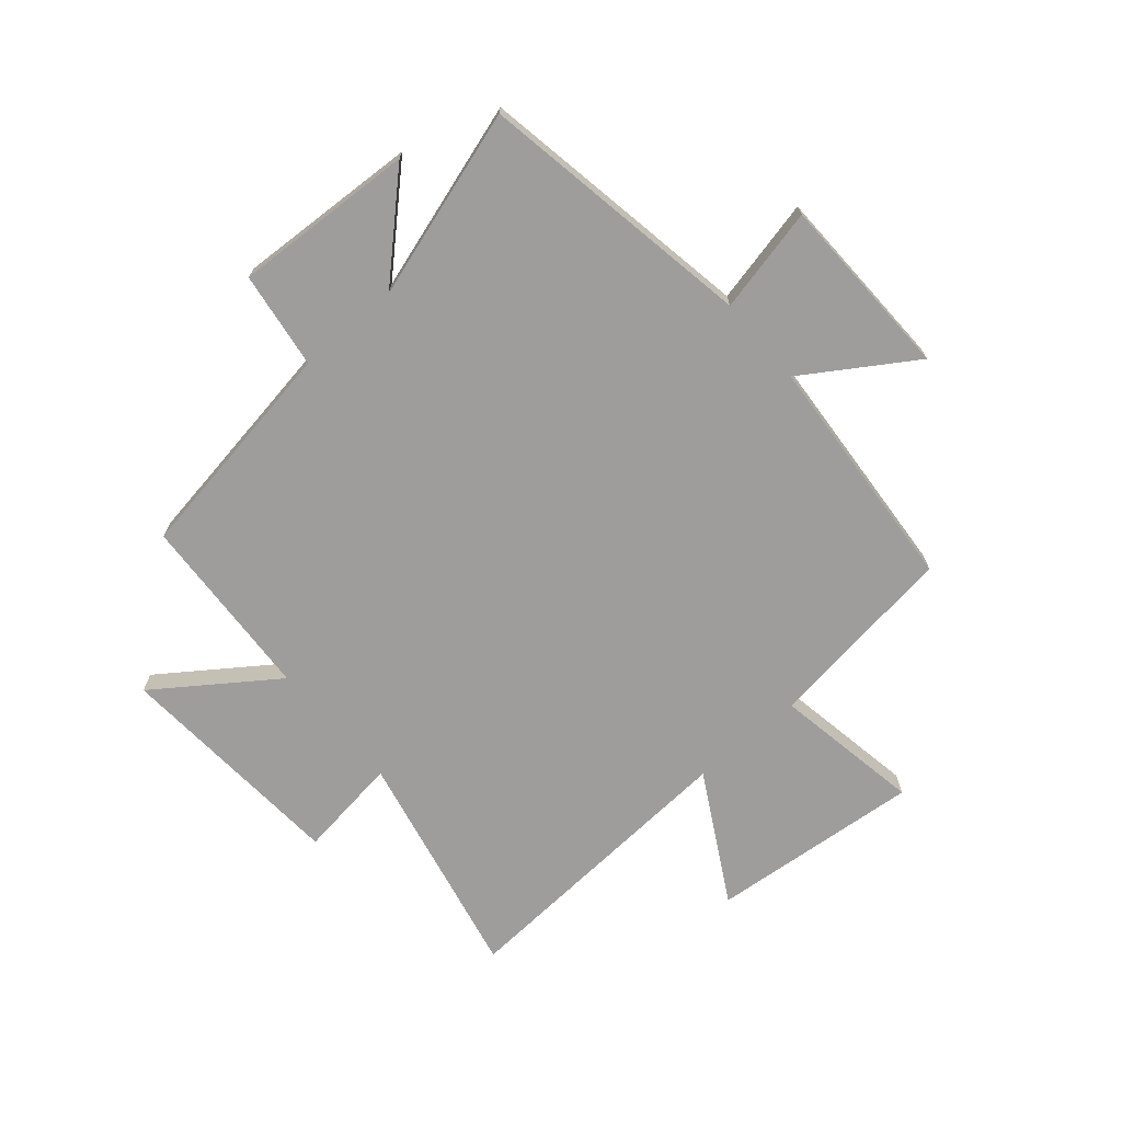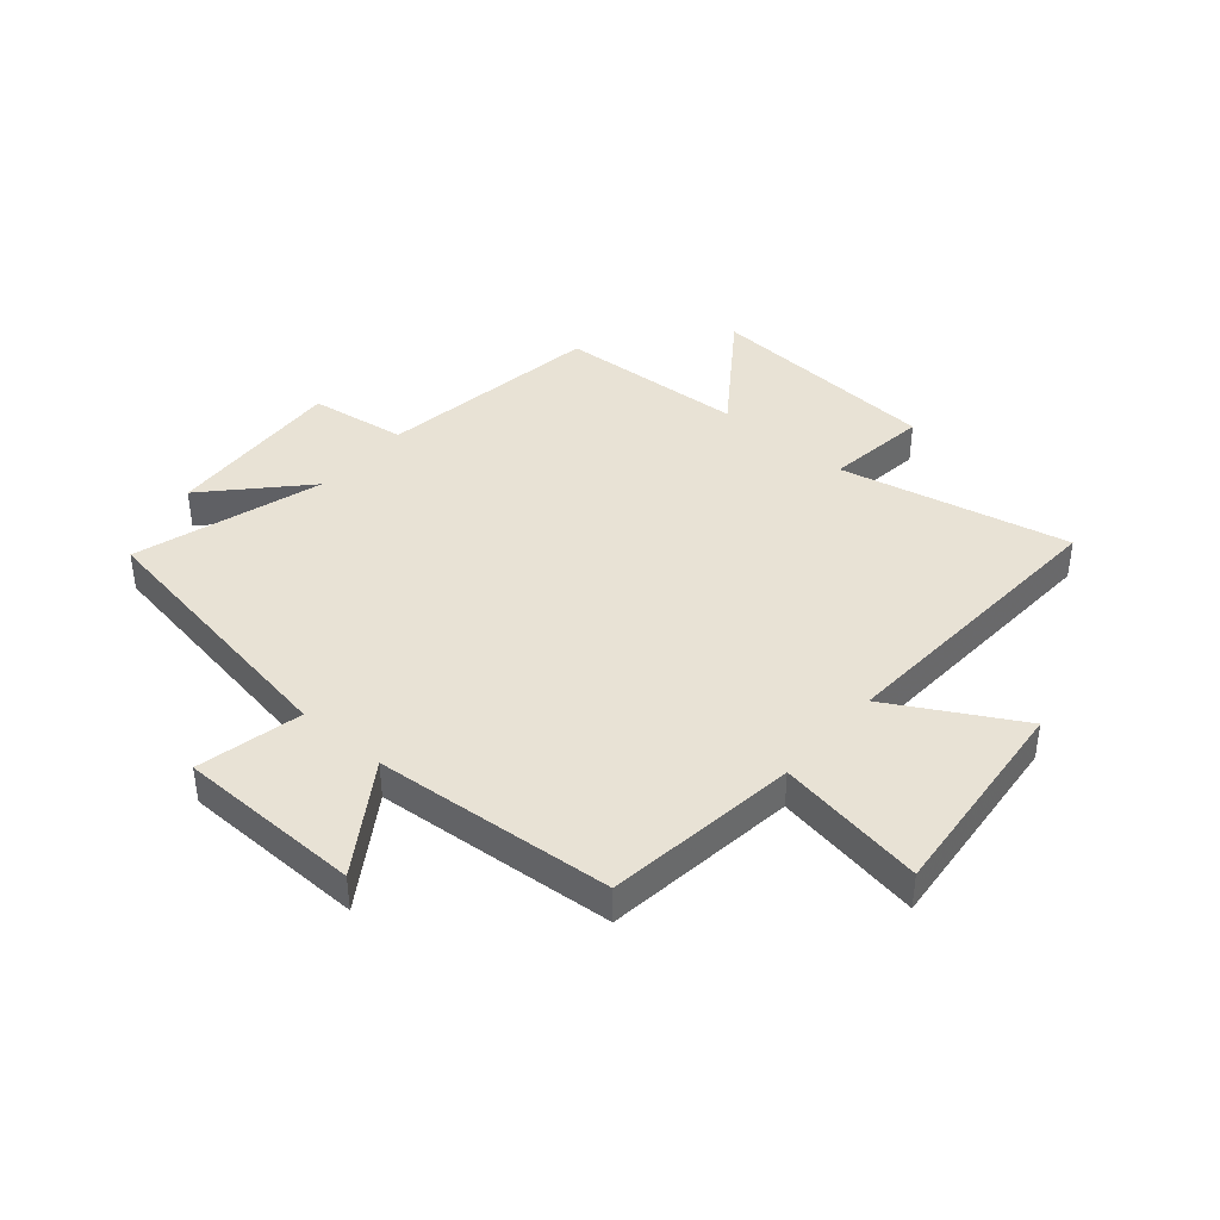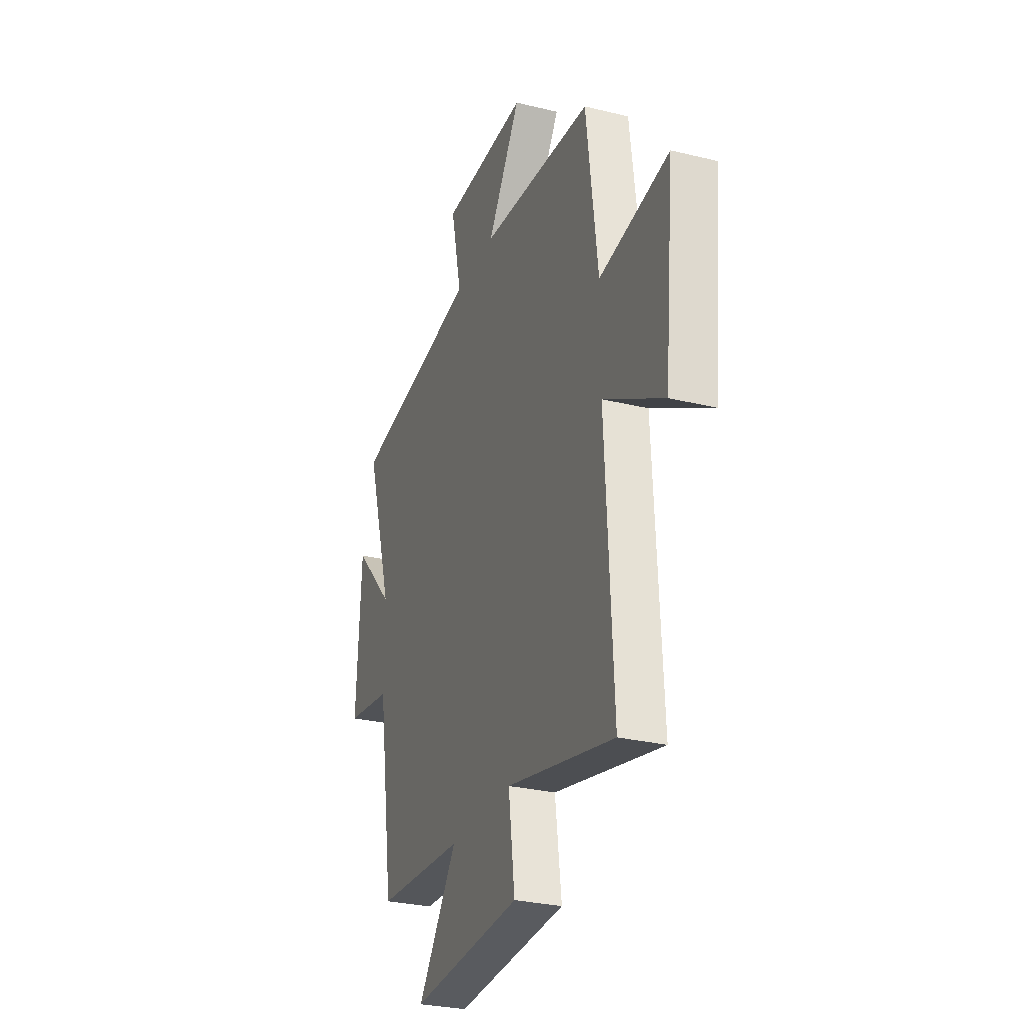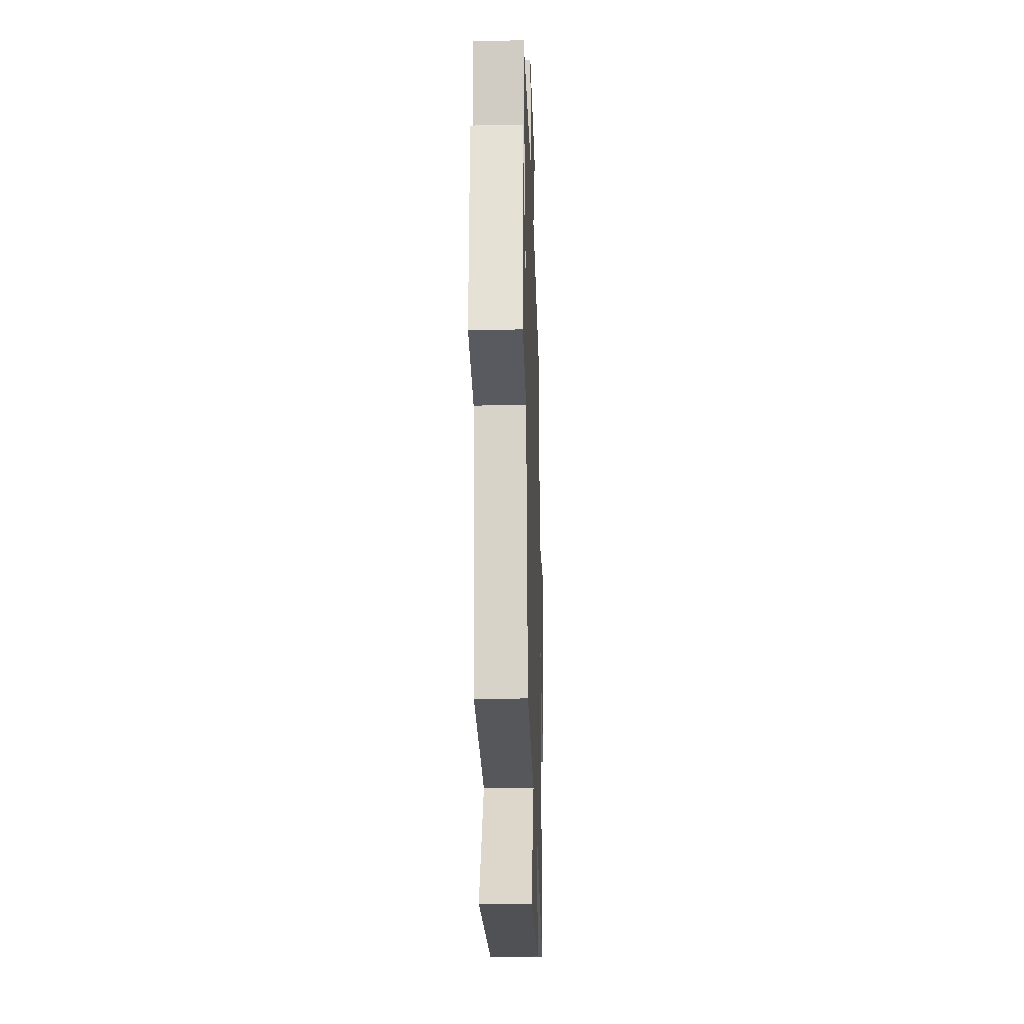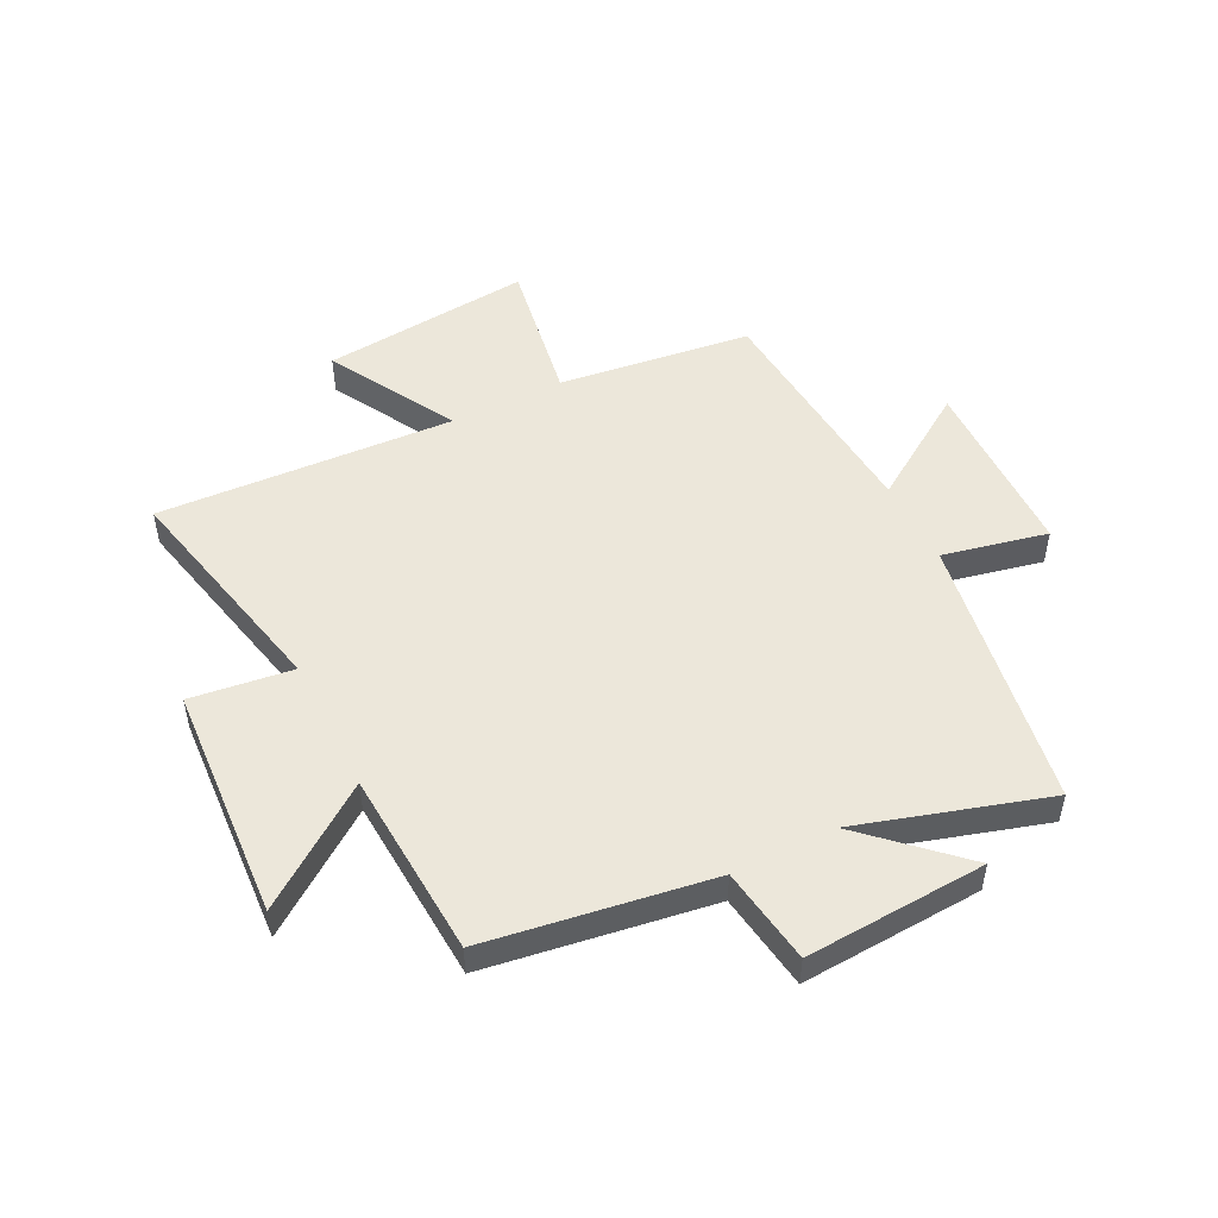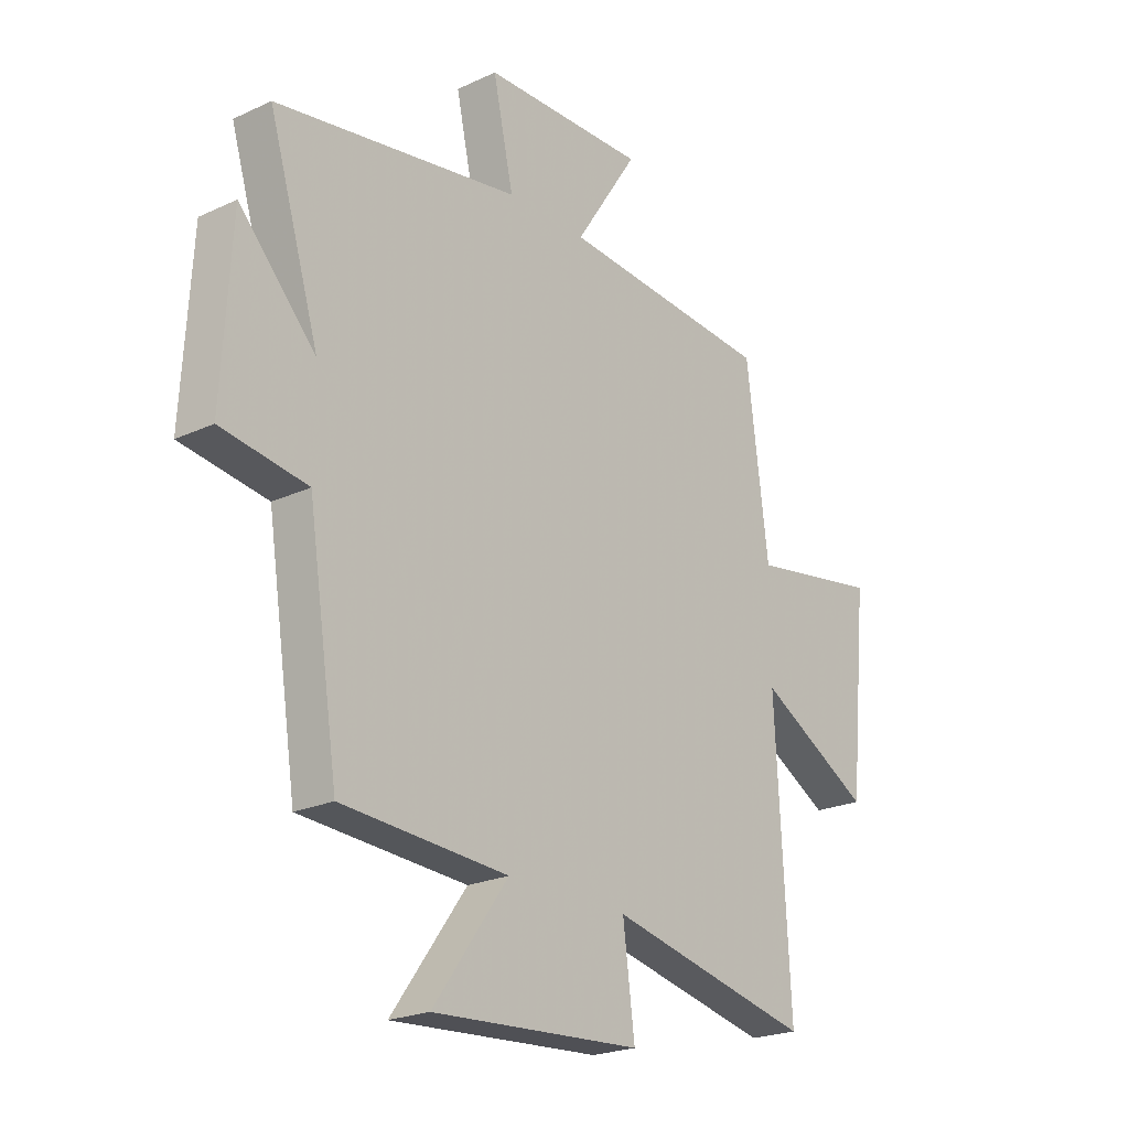
<metadata>
{"format":"obj","ext":"obj","renderer":"f3d","projection":"perspective","resolution":1024,"background":"white","views":[{"elev":-70.4,"azim":-49.1,"up":"+Y"},{"elev":40.7,"azim":40.7,"up":"+Y"},{"elev":-28.7,"azim":69.9,"up":"+Z"},{"elev":-23.4,"azim":-88.3,"up":"+Z"},{"elev":50.5,"azim":-116.7,"up":"+Y"},{"elev":-22.4,"azim":-51.2,"up":"+Z"}]}
</metadata>
<code>
v 0.528 0.07 -0.589
v 0.127 0.07 -0.5
v 0.15 0.07 -0.678
v -0.26 0.07 -0.704
v -0.113 0.07 -0.5
v -0.44 0.07 -0.48
v -0.5 0.07 -0.088
v -0.669 0.07 -0.063
v -0.651 0.07 0.253
v -0.5 0.07 0.092
v -0.6 0.07 0.421
v -0.119 0.07 0.5
v -0.159 0.07 0.683
v 0.163 0.07 0.689
v 0.039 0.07 0.5
v 0.457 0.07 0.466
v 0.5 0.07 0.129
v 0.758 0.07 0.172
v 0.722 0.07 -0.196
v 0.5 0.07 -0.071
v 0.528 0 -0.589
v 0.127 0 -0.5
v 0.15 0 -0.678
v -0.26 0 -0.704
v -0.113 0 -0.5
v -0.44 0 -0.48
v -0.5 0 -0.088
v -0.669 0 -0.063
v -0.651 0 0.253
v -0.5 0 0.092
v -0.6 0 0.421
v -0.119 0 0.5
v -0.159 0 0.683
v 0.163 0 0.689
v 0.039 0 0.5
v 0.457 0 0.466
v 0.5 0 0.129
v 0.758 0 0.172
v 0.722 0 -0.196
v 0.5 0 -0.071
f 17 18 19 20
f 15 16 17 20
f 15 20 1 2
f 12 13 14 15
f 10 11 12 15
f 10 15 2
f 7 8 9 10
f 5 6 7 10
f 5 10 2 3
f 3 4 5
f 40 39 38 37
f 40 37 36 35
f 22 21 40 35
f 35 34 33 32
f 35 32 31 30
f 22 35 30
f 30 29 28 27
f 30 27 26 25
f 23 22 30 25
f 25 24 23
f 1 21 22 2
f 2 22 23 3
f 3 23 24 4
f 4 24 25 5
f 5 25 26 6
f 6 26 27 7
f 7 27 28 8
f 8 28 29 9
f 9 29 30 10
f 10 30 31 11
f 11 31 32 12
f 12 32 33 13
f 13 33 34 14
f 14 34 35 15
f 15 35 36 16
f 16 36 37 17
f 17 37 38 18
f 18 38 39 19
f 19 39 40 20
f 20 40 21 1

</code>
